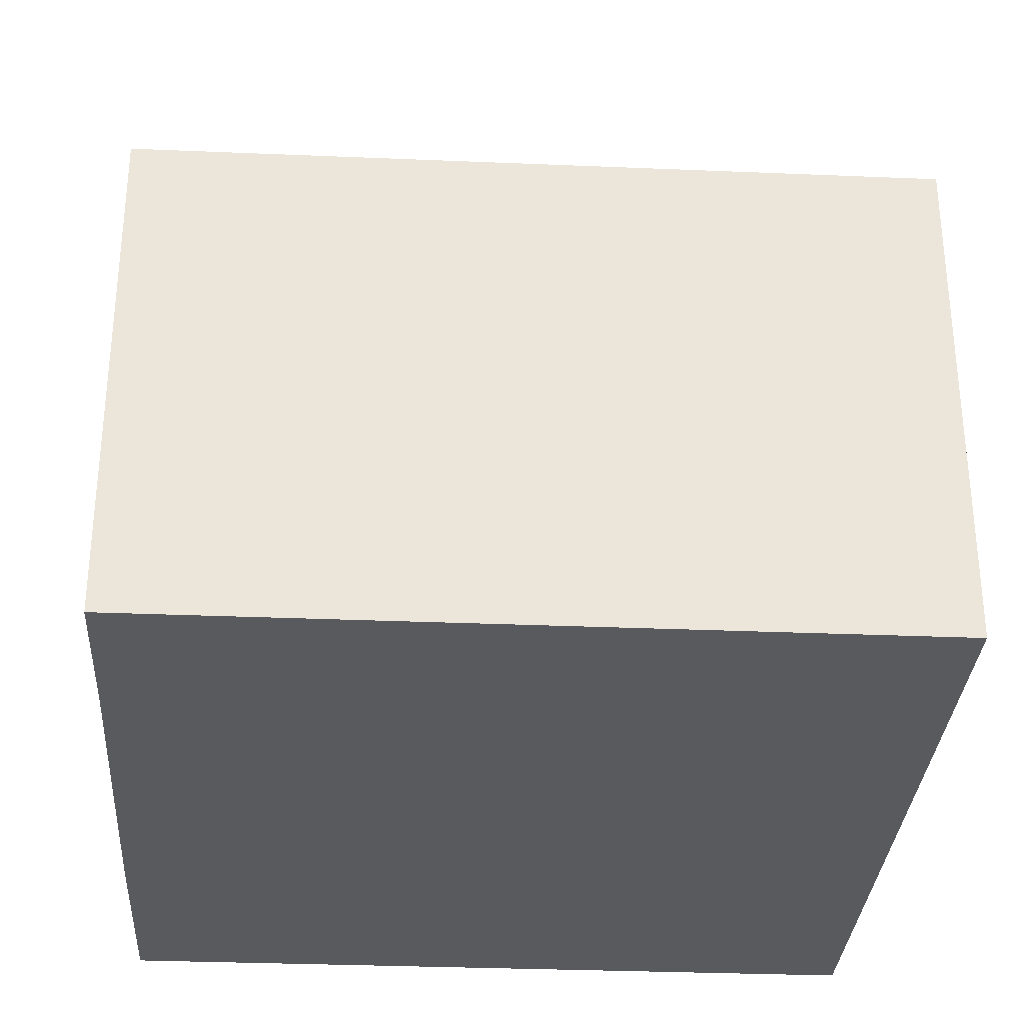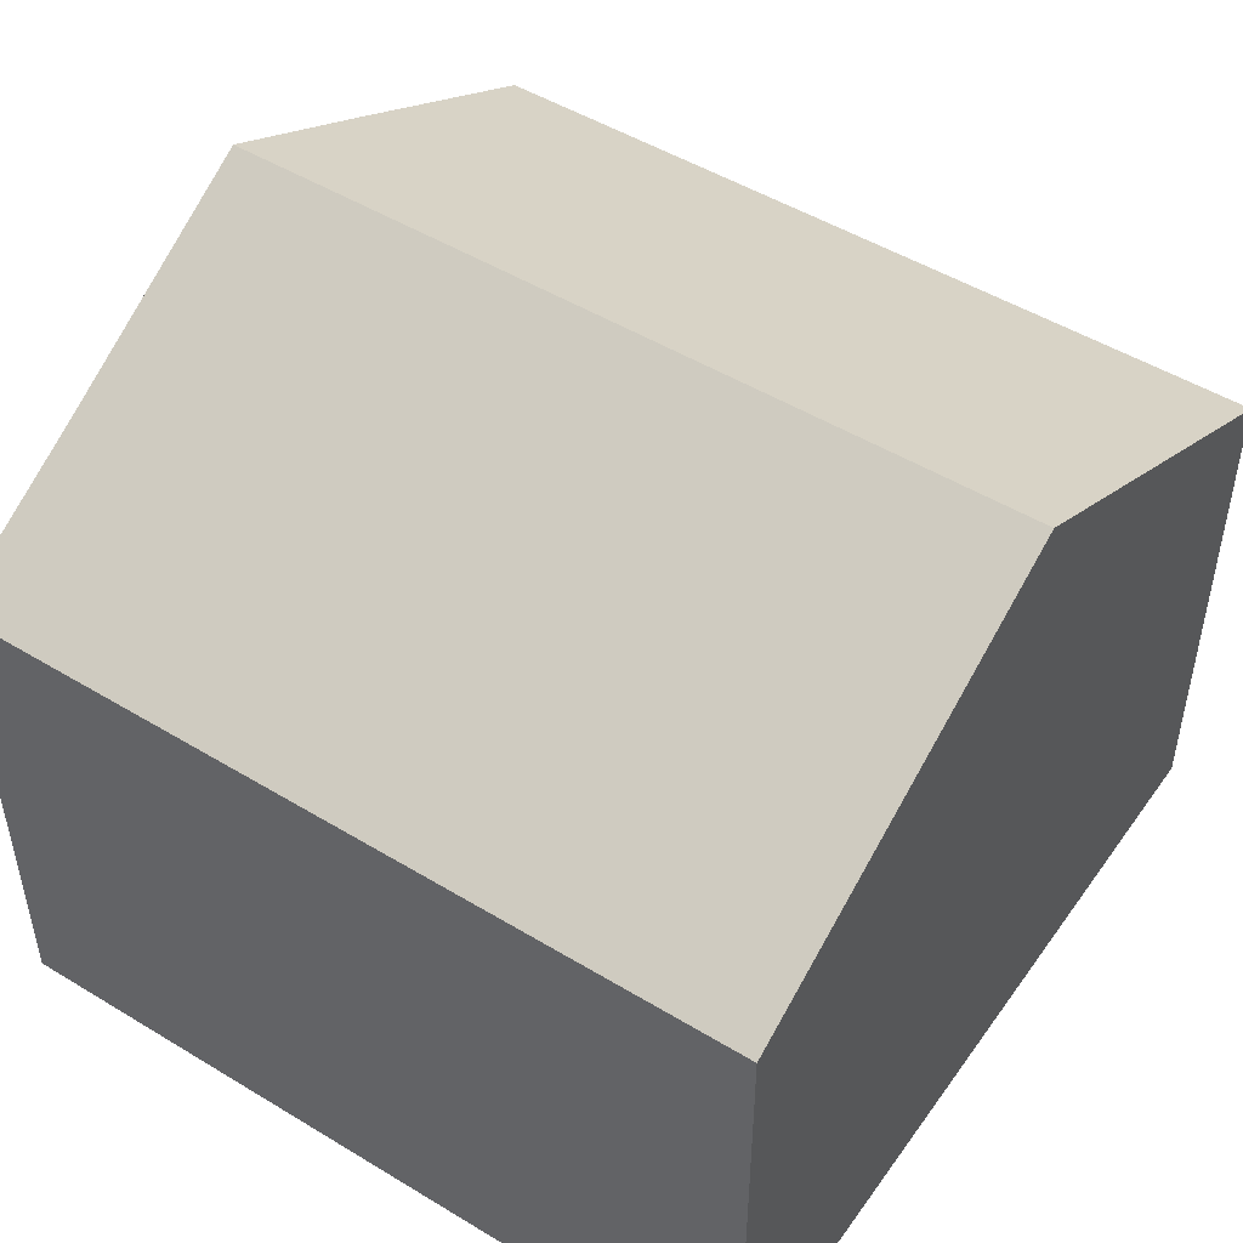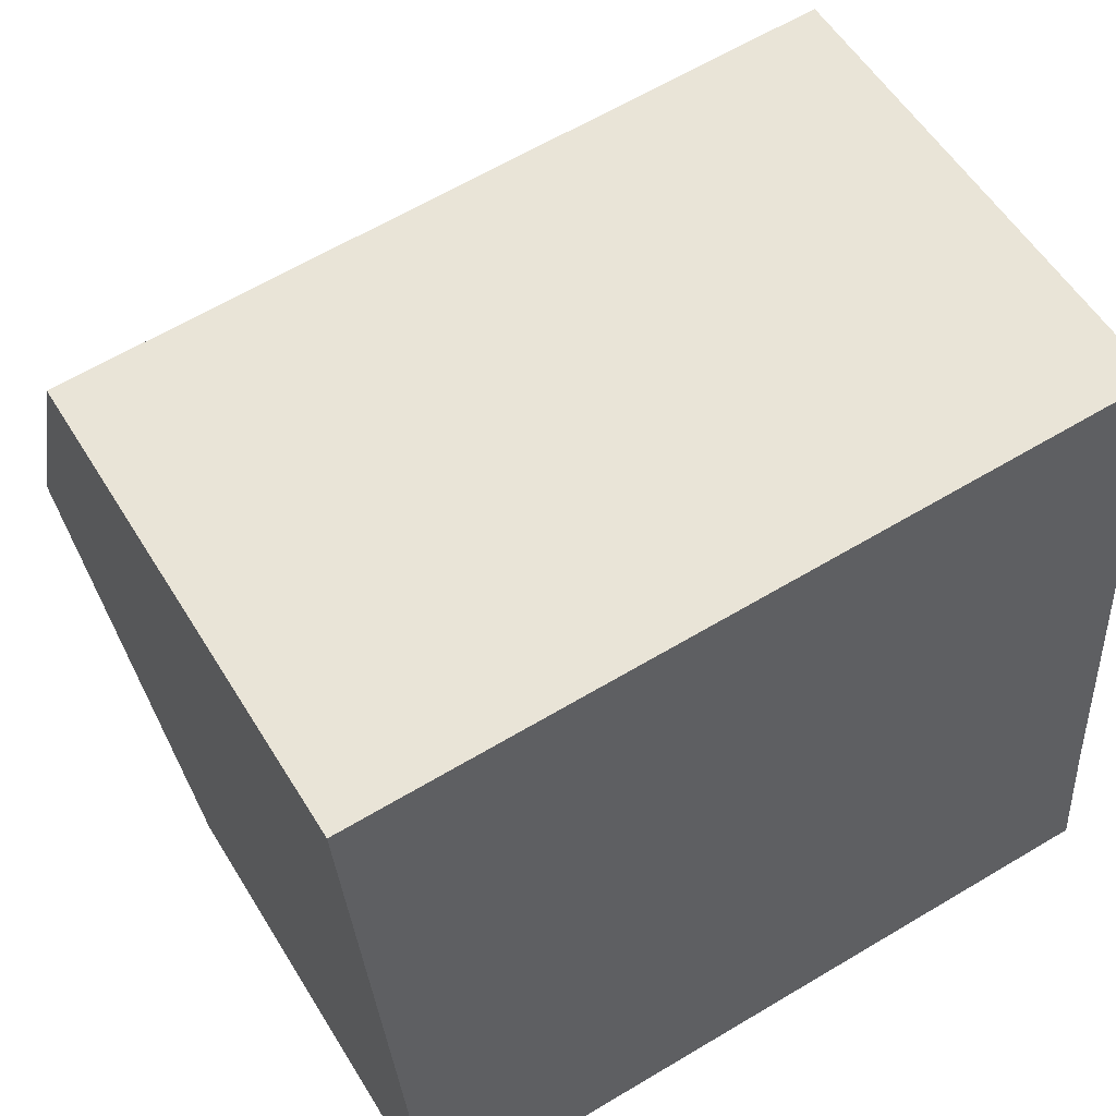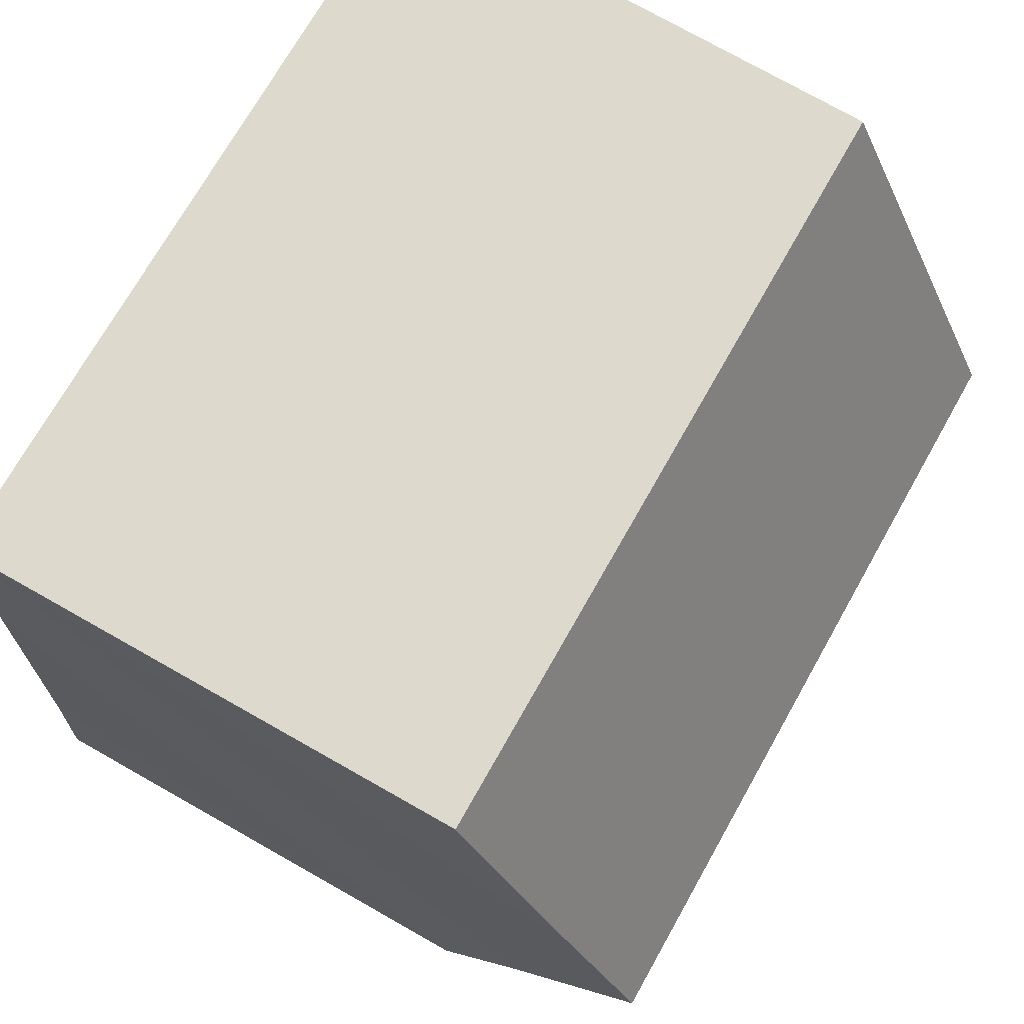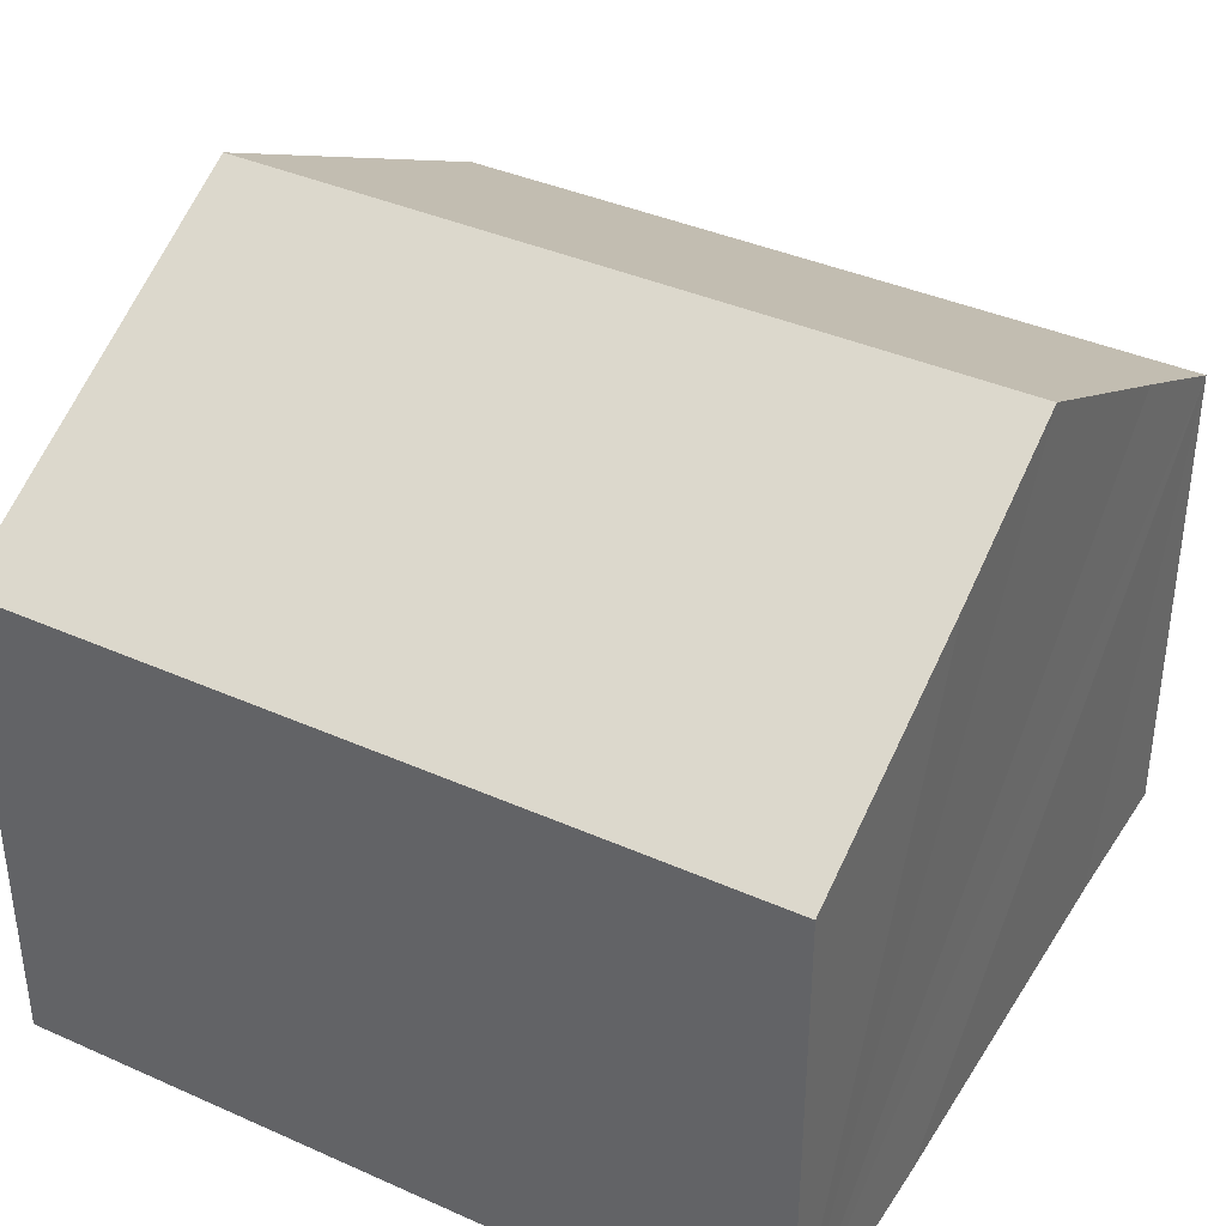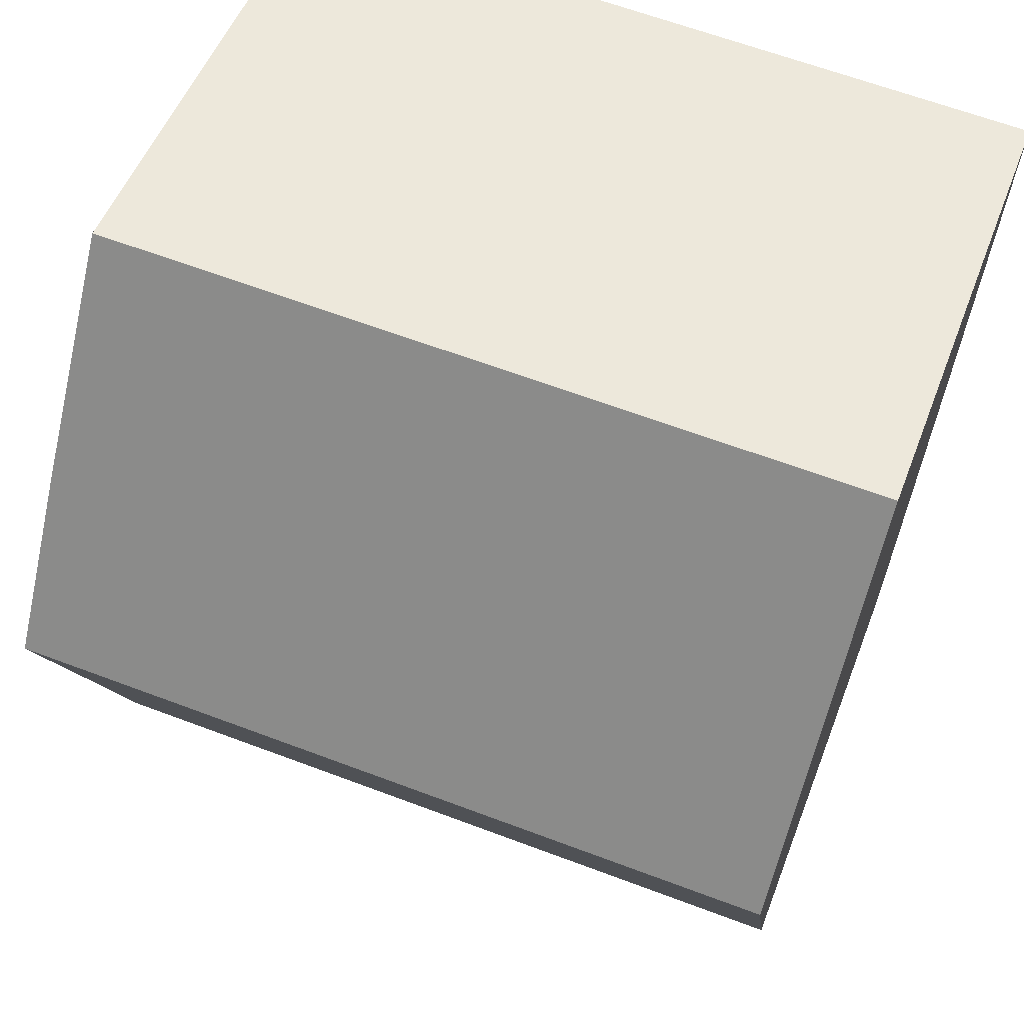
<metadata>
{"format":"obj","ext":"obj","renderer":"f3d","projection":"perspective","resolution":1024,"background":"white","views":[{"elev":-31.4,"azim":172.2,"up":"+Y"},{"elev":49.3,"azim":-150.5,"up":"+Y"},{"elev":54.8,"azim":-30.8,"up":"+Z"},{"elev":76.3,"azim":119.4,"up":"+Z"},{"elev":38.4,"azim":25.0,"up":"+Y"},{"elev":51.3,"azim":-159.6,"up":"+Z"}]}
</metadata>
<code>
v  0.411 9.573 -5.343
v  11.16 6.757 -9.891
v  0.822 6.757 -10.69
v  10.99 7.884 -7.752
v  10.79 9.573 -4.545
v  10.41 6.757 0.8
v  0 6.757 4.137e-16
v  10.65 8.425 -2.366
v  10.41 -4.899e-17 0.8
v  10.65 1.449e-16 -2.366
v  10.99 4.747e-16 -7.752
v  11.16 6.056e-16 -9.891
v  10.79 2.783e-16 -4.545
v  0.822 6.543e-16 -10.69
v  0.411 3.272e-16 -5.343
v  0 0 0
g defaultobject
f 1 2 3
f 2 1 4
f 4 1 5
f 6 1 7
f 1 6 5
f 5 6 8
f 9 8 6
f 8 9 5
f 5 9 4
f 4 9 2
f 2 9 10
f 2 10 11
f 2 11 12
f 11 10 13
f 12 3 2
f 3 12 14
f 14 1 3
f 1 14 7
f 7 14 15
f 7 15 16
f 16 6 7
f 6 16 9
f 12 15 14
f 15 12 11
f 15 11 13
f 15 13 16
f 16 13 10
f 16 10 9

</code>
